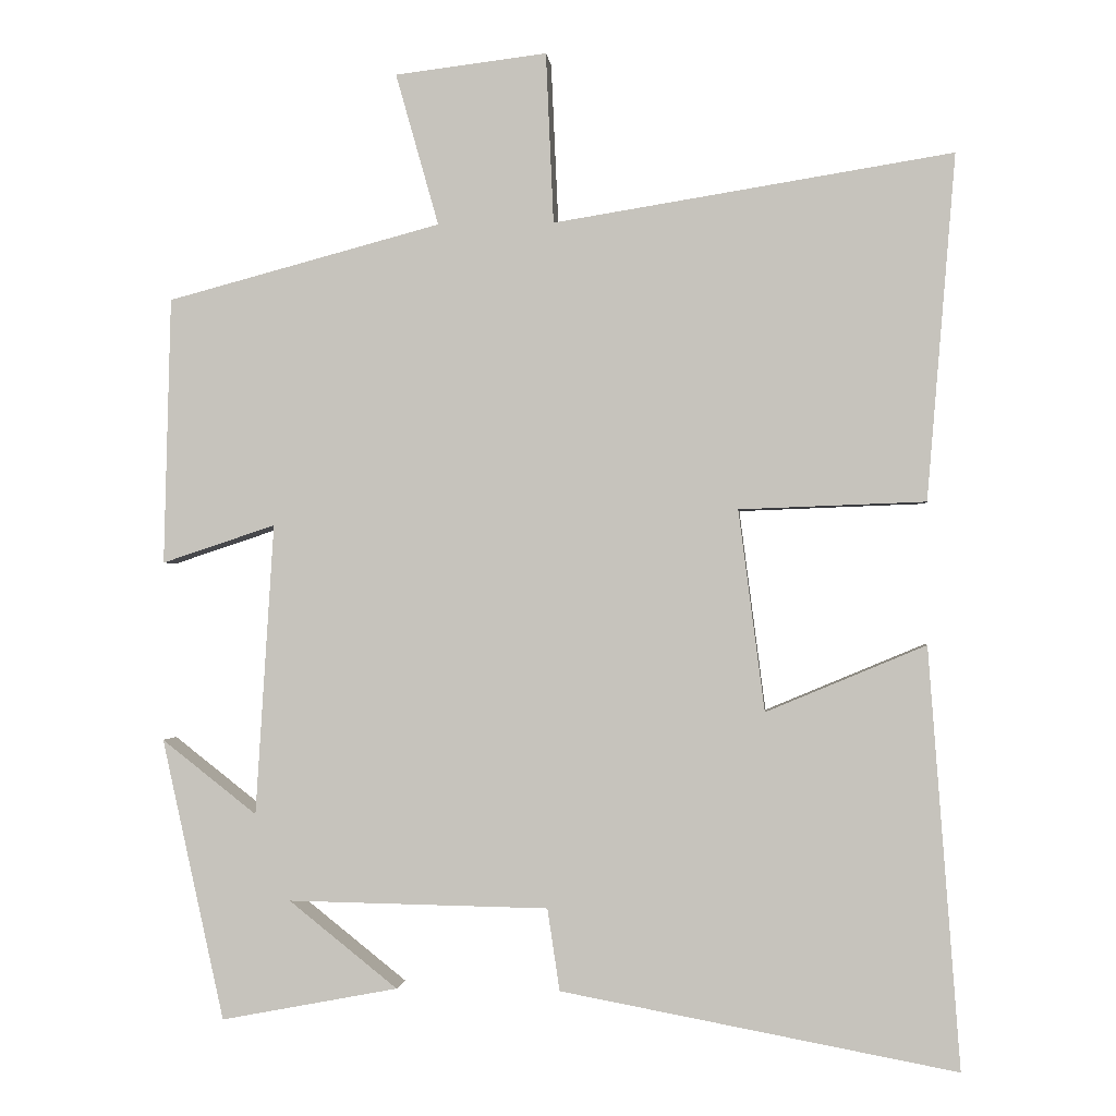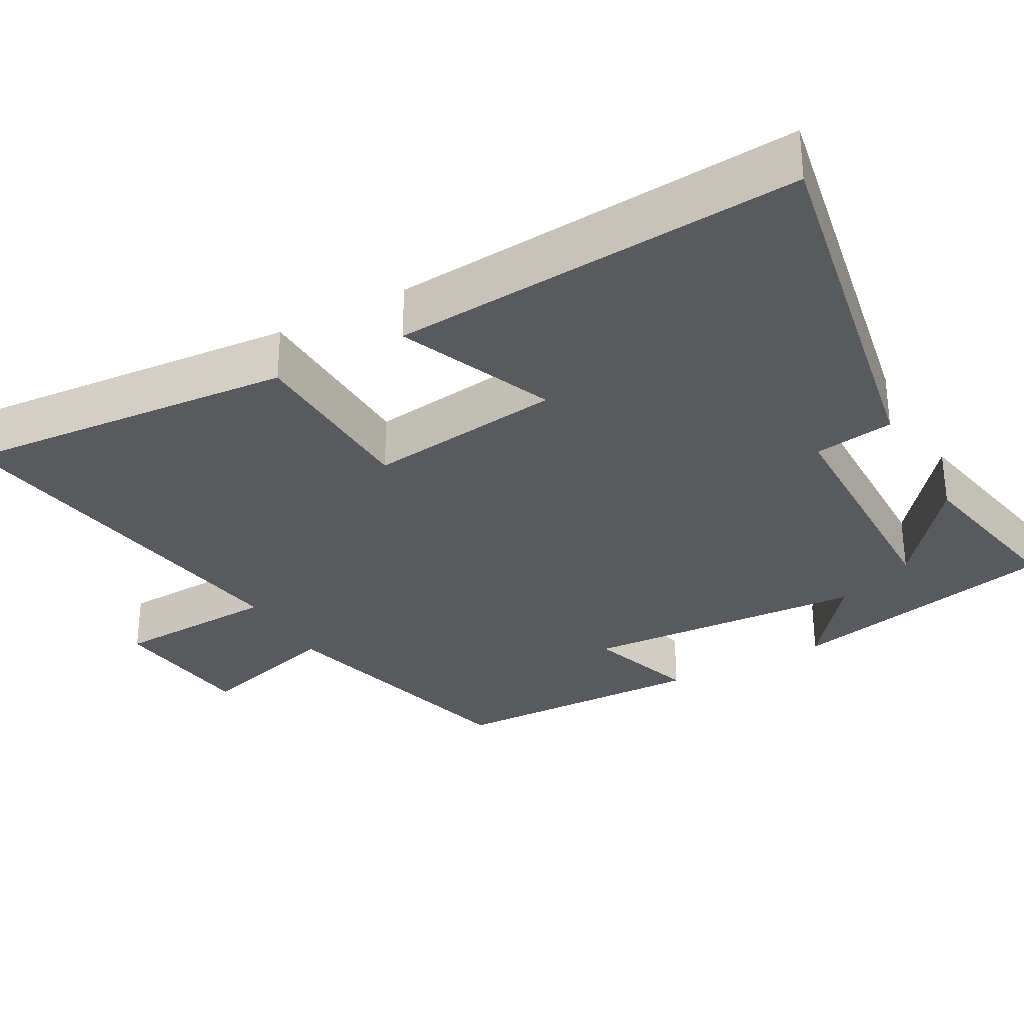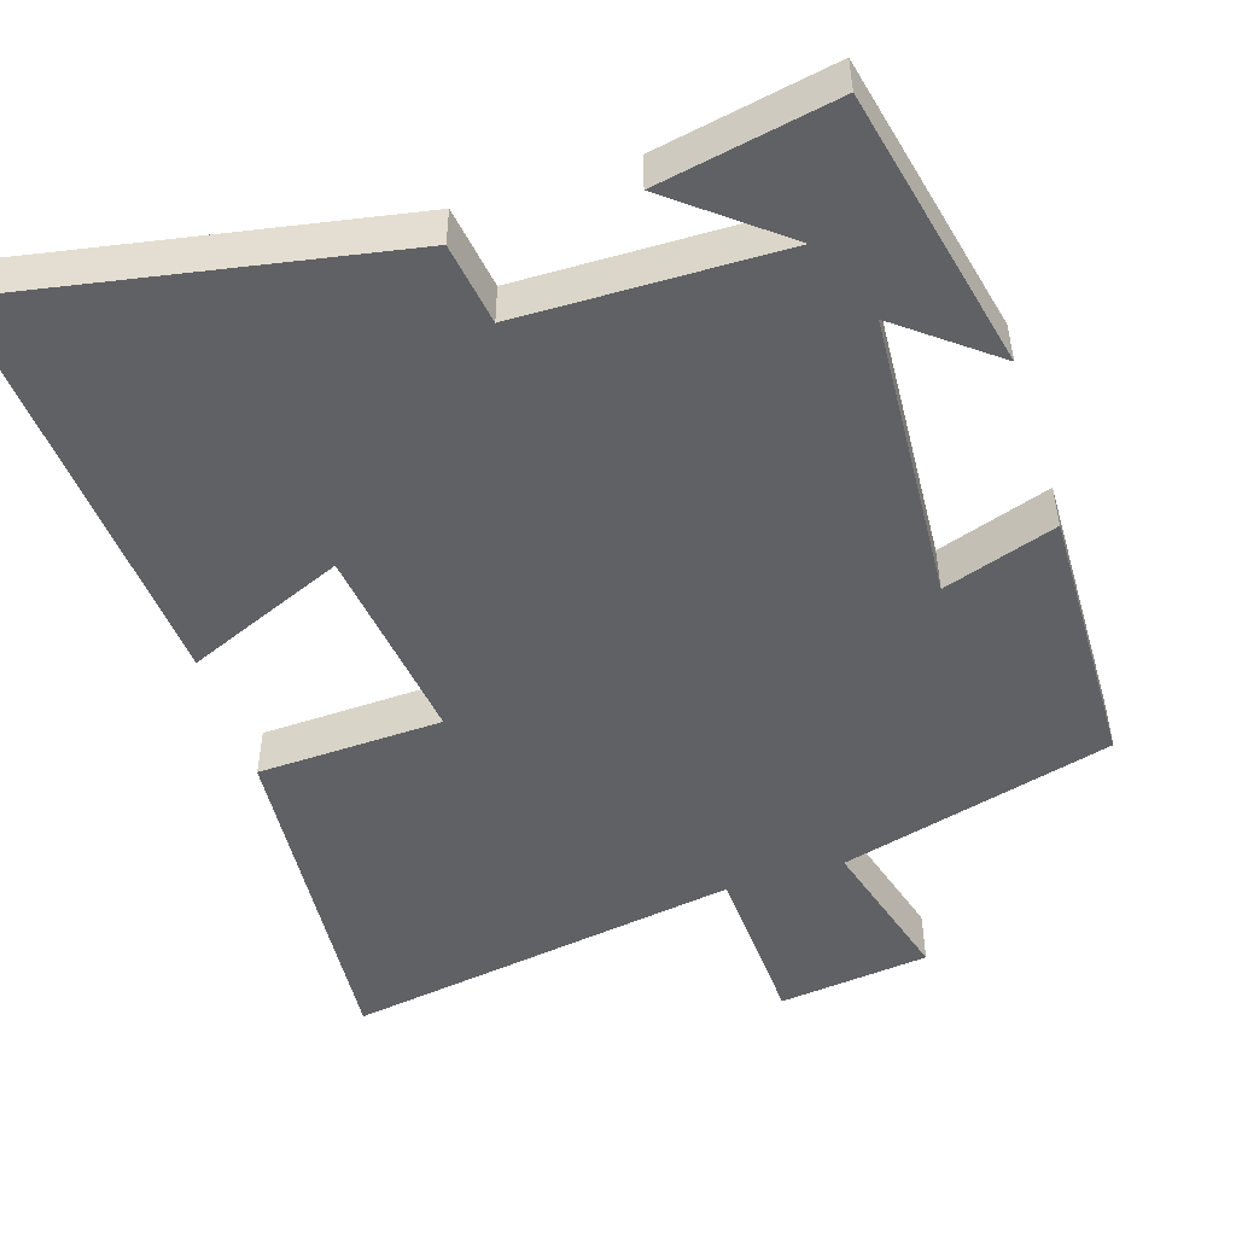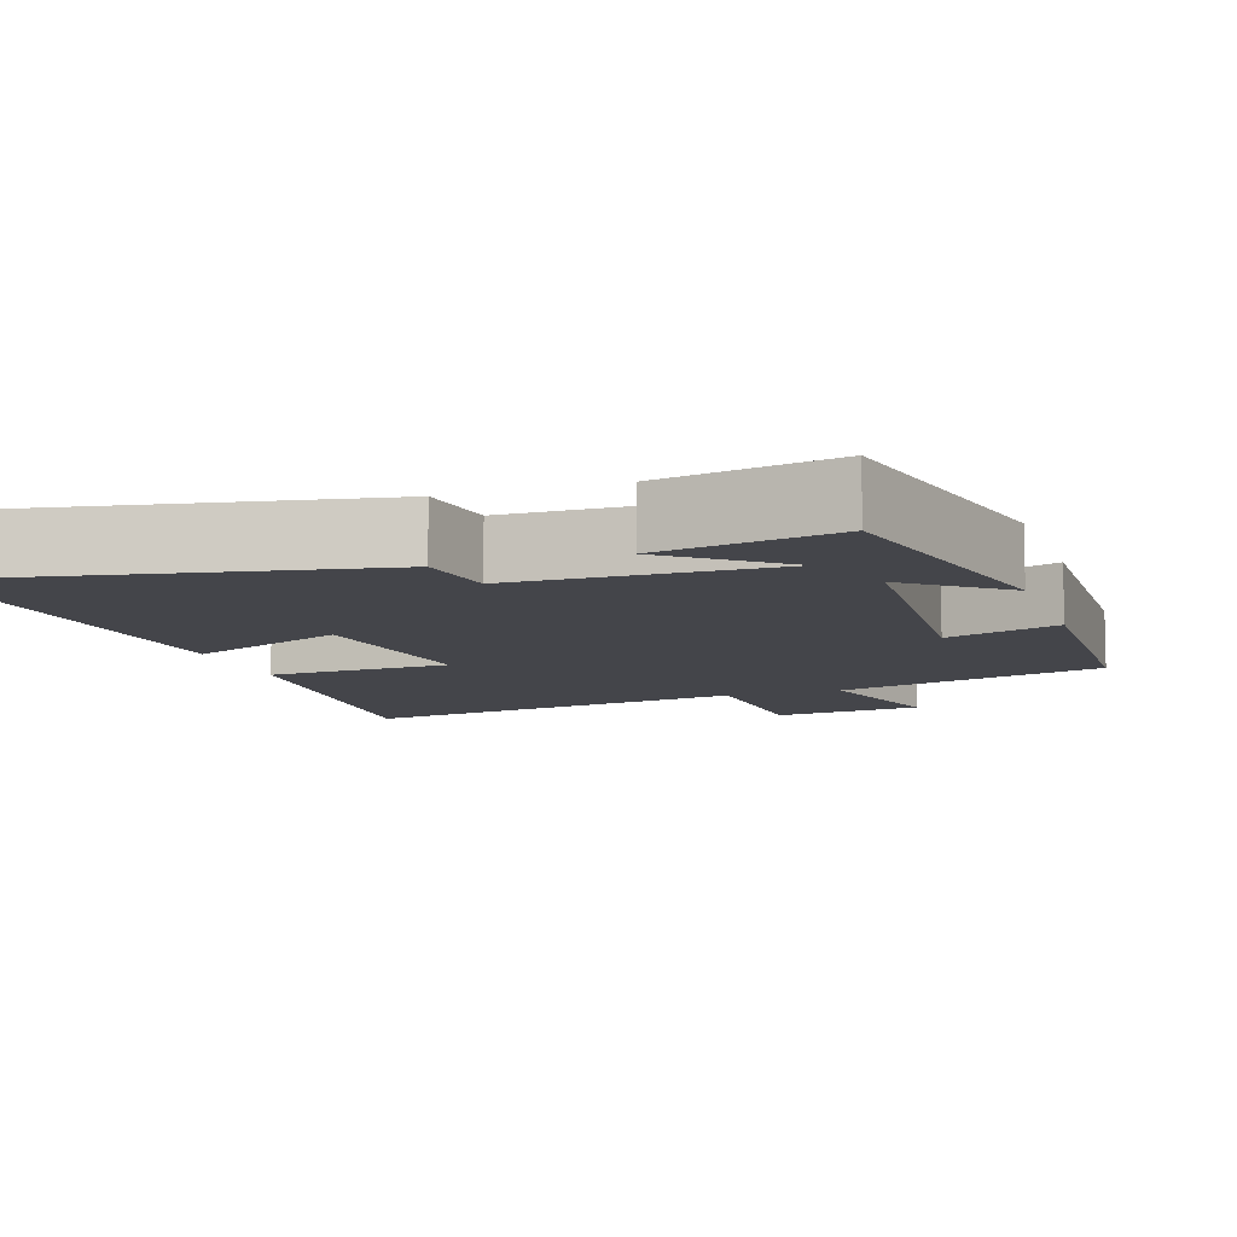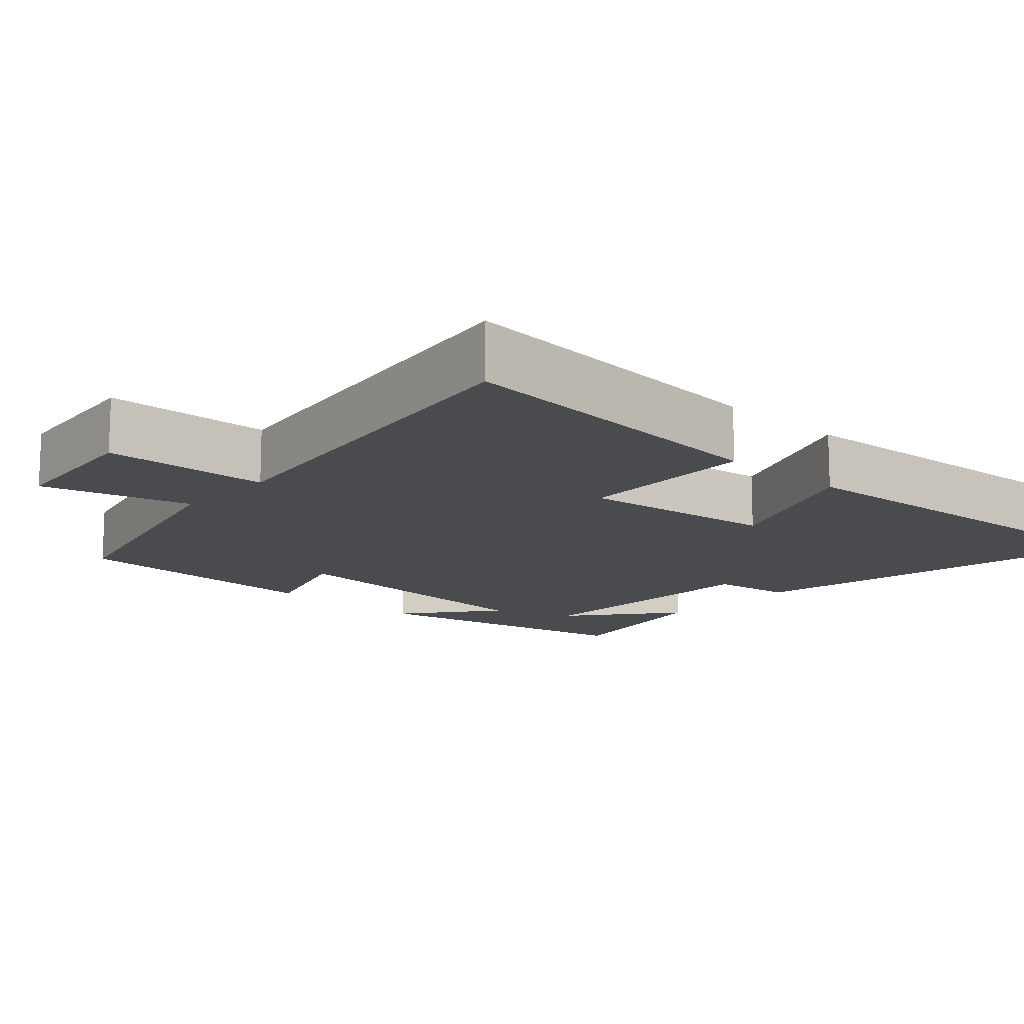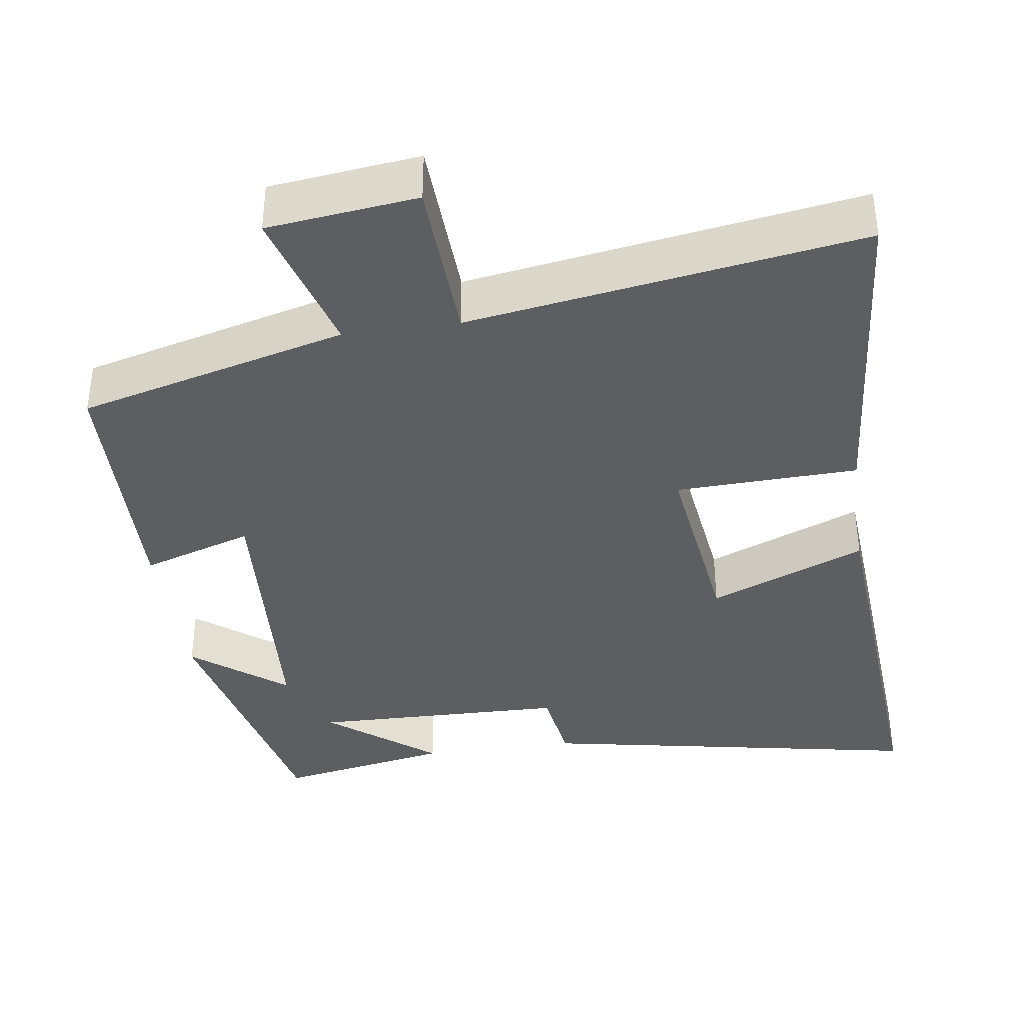
<metadata>
{"format":"obj","ext":"obj","renderer":"f3d","projection":"perspective","resolution":1024,"background":"white","views":[{"elev":-0.9,"azim":5.5,"up":"+Z"},{"elev":-31.1,"azim":119.0,"up":"+Y"},{"elev":-49.7,"azim":-162.2,"up":"+Y"},{"elev":-9.2,"azim":-161.3,"up":"+Y"},{"elev":-14.0,"azim":47.1,"up":"+Y"},{"elev":-37.6,"azim":8.1,"up":"+Y"}]}
</metadata>
<code>
v 0.541 0.07 -0.596
v 0.026 0.07 -0.5
v 0.01 0.07 -0.393
v -0.33 0.07 -0.387
v -0.188 0.07 -0.5
v -0.419 0.07 -0.544
v -0.5 0.07 -0.177
v -0.376 0.07 -0.274
v -0.352 0.07 0.106
v -0.5 0.07 0.057
v -0.491 0.07 0.405
v -0.134 0.07 0.5
v -0.19 0.07 0.698
v 0.008 0.07 0.722
v 0.018 0.07 0.5
v 0.537 0.07 0.583
v 0.5 0.07 0.134
v 0.258 0.07 0.125
v 0.292 0.07 -0.137
v 0.5 0.07 -0.05
v 0.541 0 -0.596
v 0.026 0 -0.5
v 0.01 0 -0.393
v -0.33 0 -0.387
v -0.188 0 -0.5
v -0.419 0 -0.544
v -0.5 0 -0.177
v -0.376 0 -0.274
v -0.352 0 0.106
v -0.5 0 0.057
v -0.491 0 0.405
v -0.134 0 0.5
v -0.19 0 0.698
v 0.008 0 0.722
v 0.018 0 0.5
v 0.537 0 0.583
v 0.5 0 0.134
v 0.258 0 0.125
v 0.292 0 -0.137
v 0.5 0 -0.05
f 19 20 1 2
f 18 19 2 3
f 15 16 17 18
f 15 18 3 4
f 12 13 14 15
f 12 15 4
f 9 10 11 12
f 8 9 12 4
f 7 8 4
f 6 7 4
f 4 5 6
f 22 21 40 39
f 23 22 39 38
f 38 37 36 35
f 24 23 38 35
f 35 34 33 32
f 24 35 32
f 32 31 30 29
f 24 32 29 28
f 24 28 27
f 24 27 26
f 26 25 24
f 1 21 22 2
f 2 22 23 3
f 3 23 24 4
f 4 24 25 5
f 5 25 26 6
f 6 26 27 7
f 7 27 28 8
f 8 28 29 9
f 9 29 30 10
f 10 30 31 11
f 11 31 32 12
f 12 32 33 13
f 13 33 34 14
f 14 34 35 15
f 15 35 36 16
f 16 36 37 17
f 17 37 38 18
f 18 38 39 19
f 19 39 40 20
f 20 40 21 1

</code>
